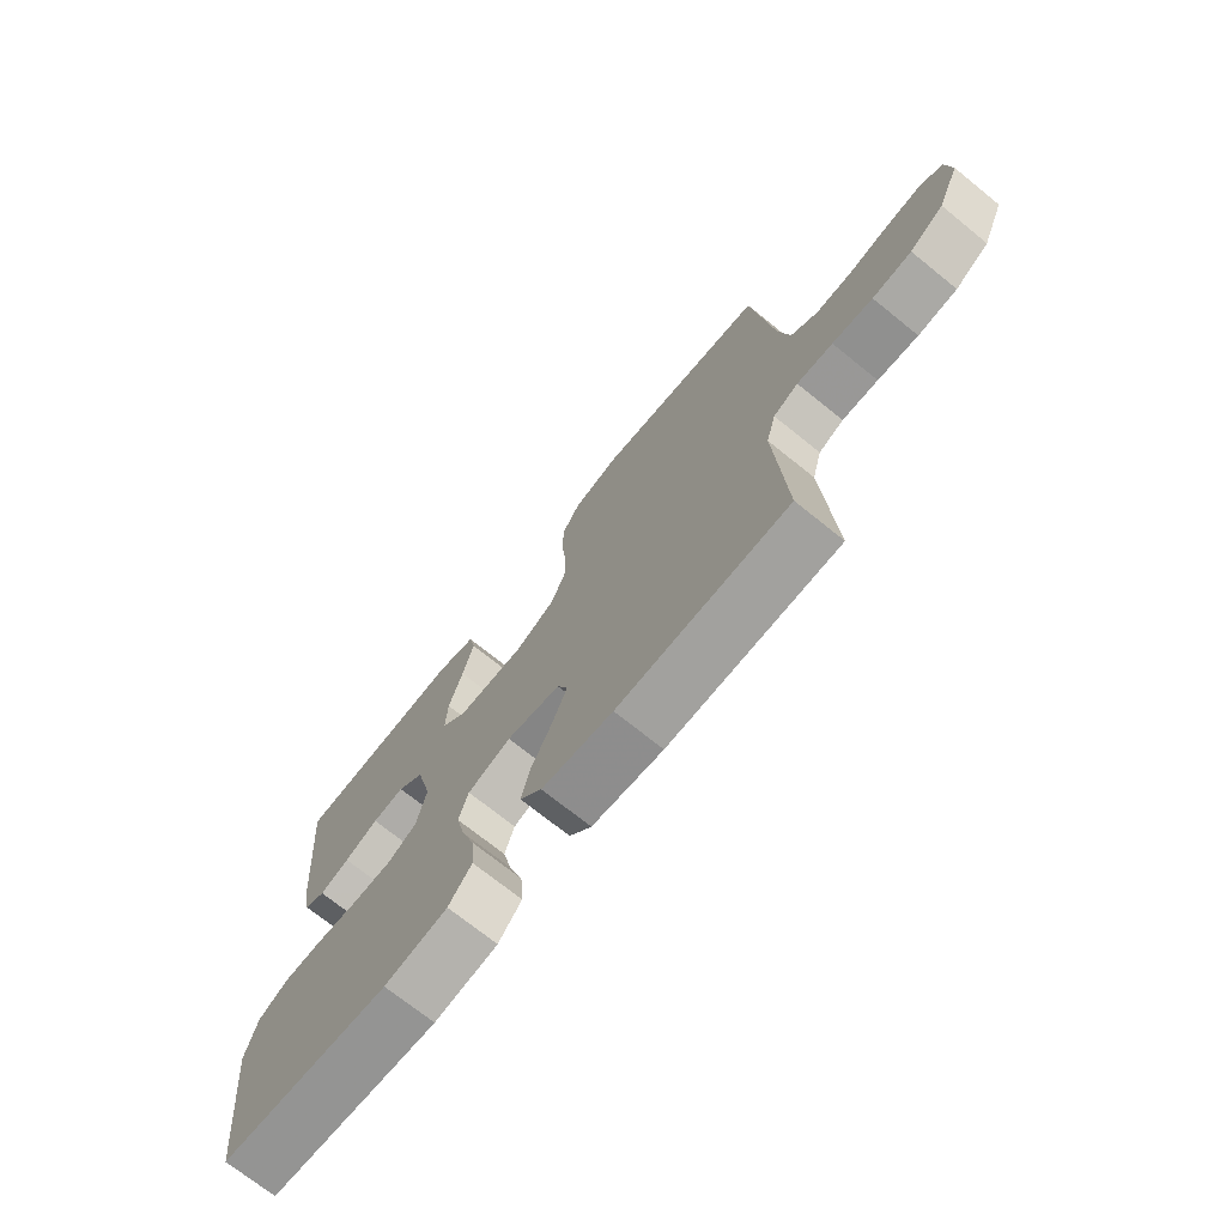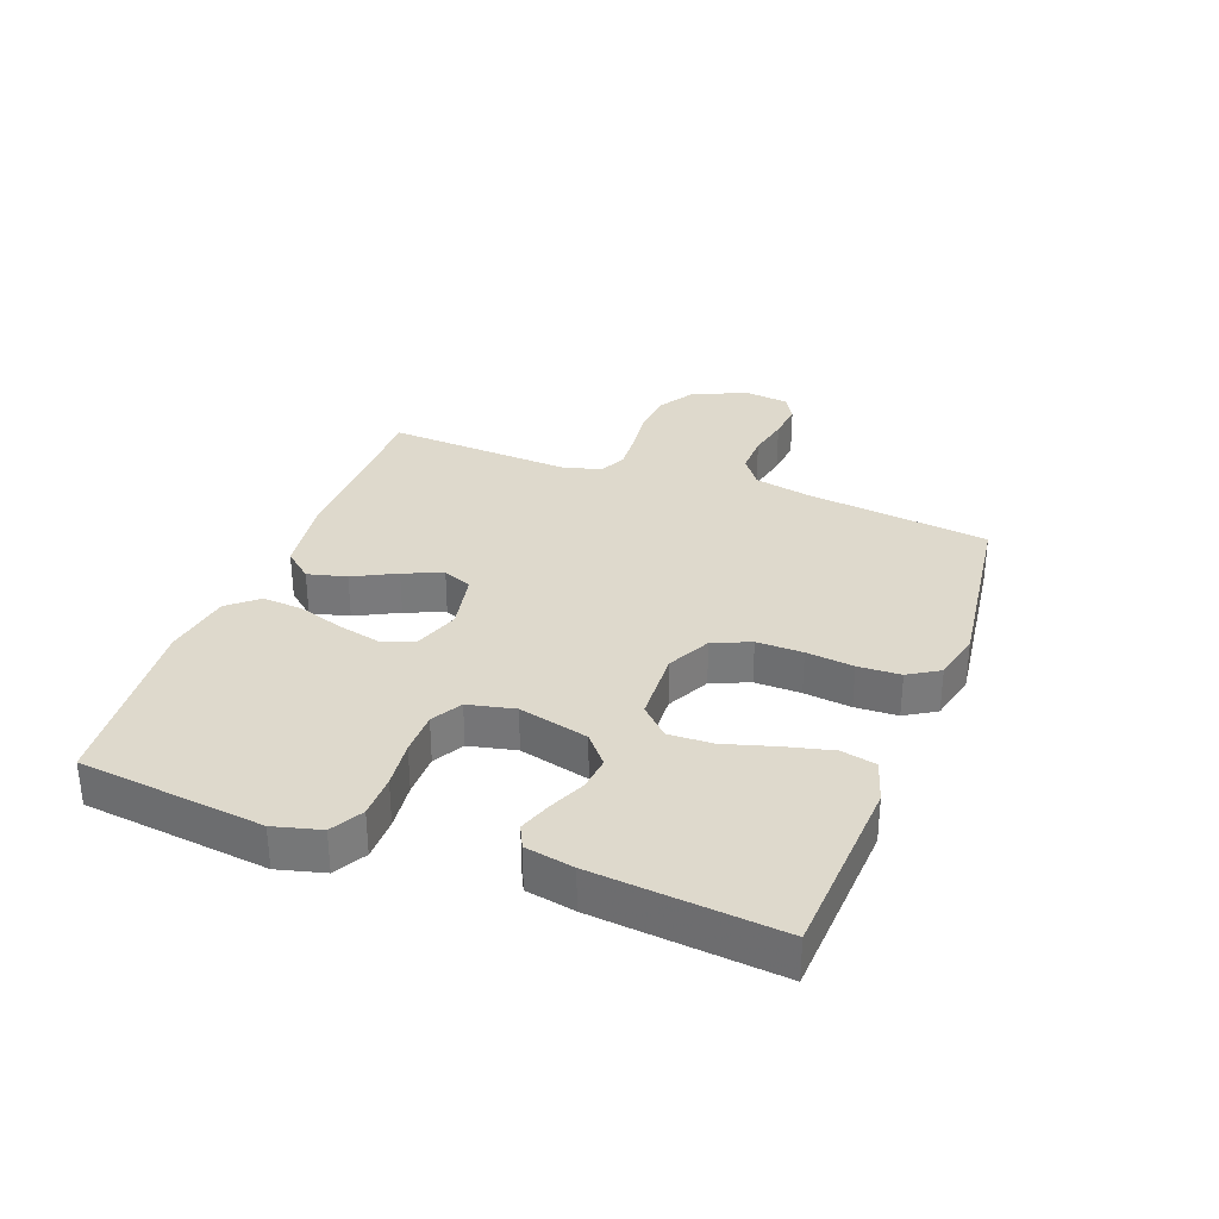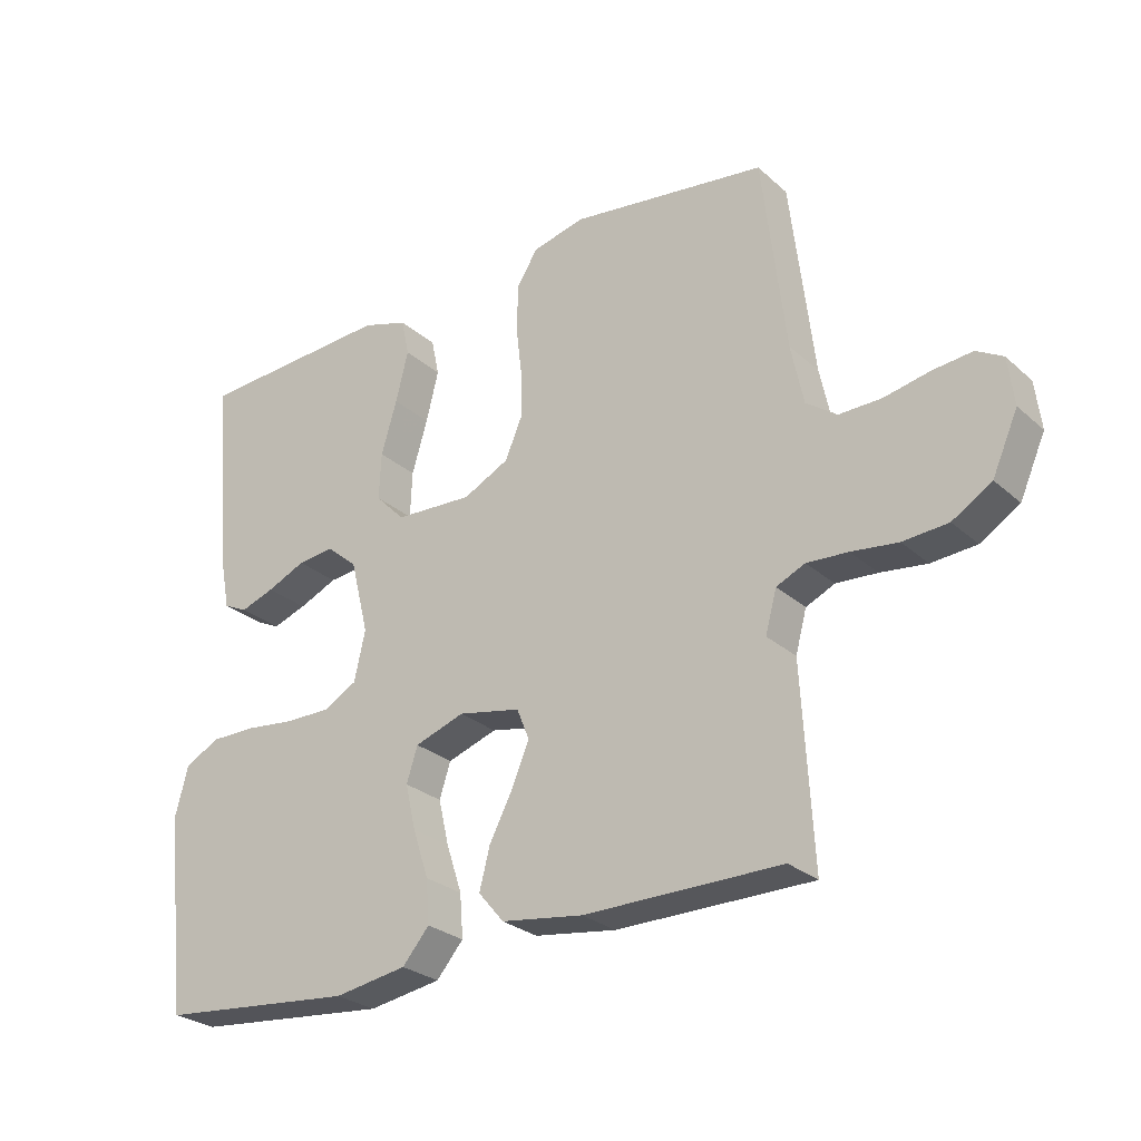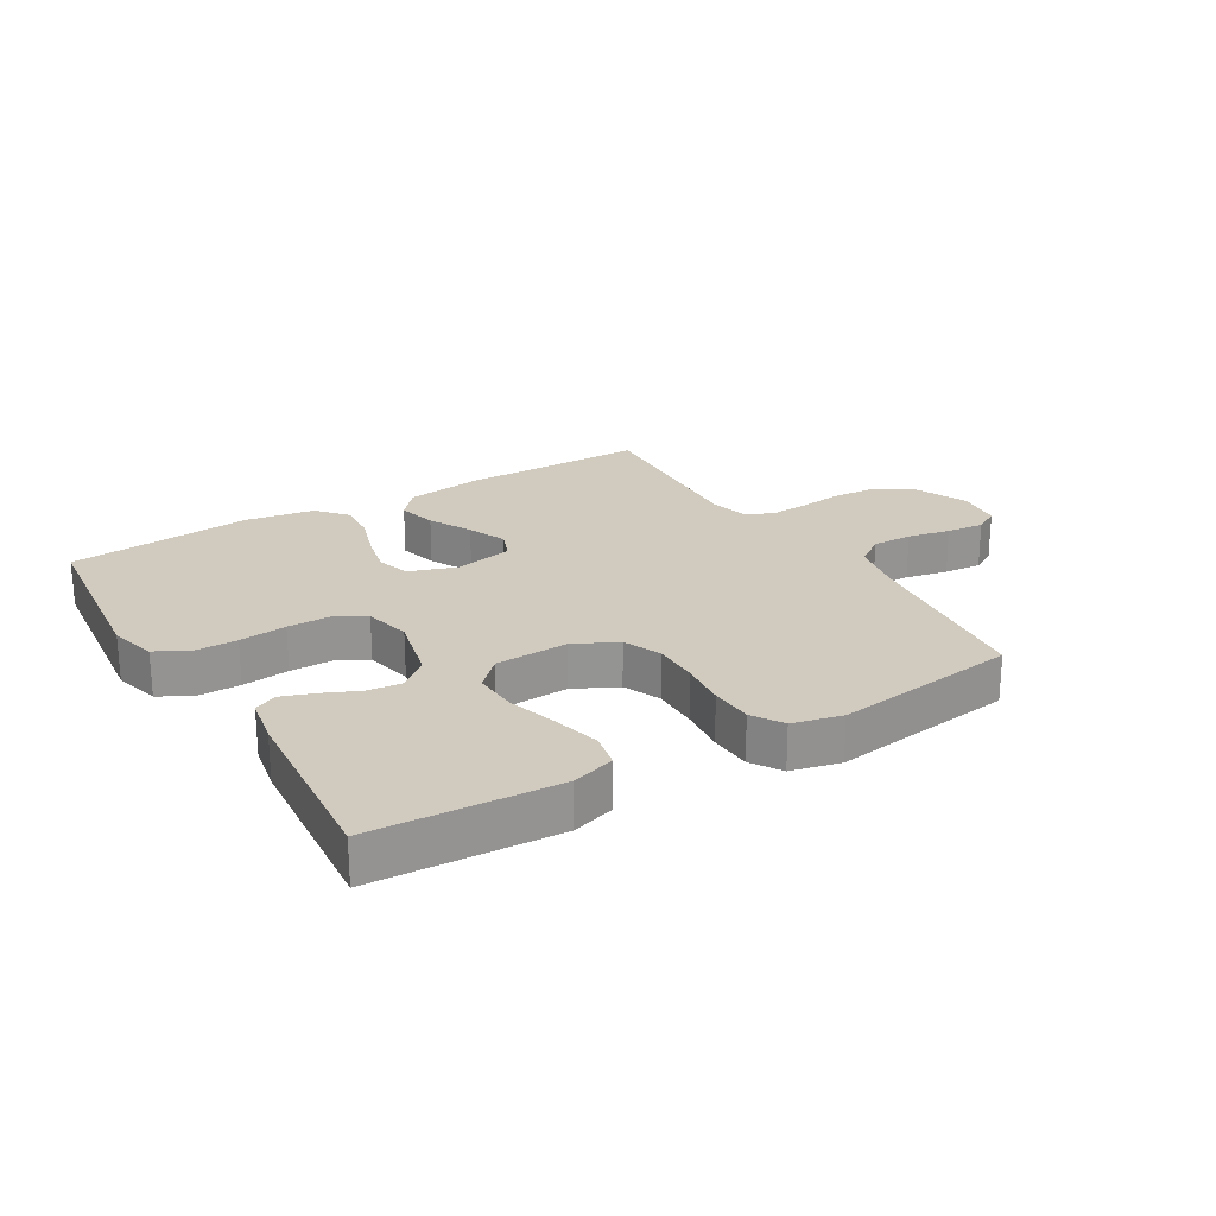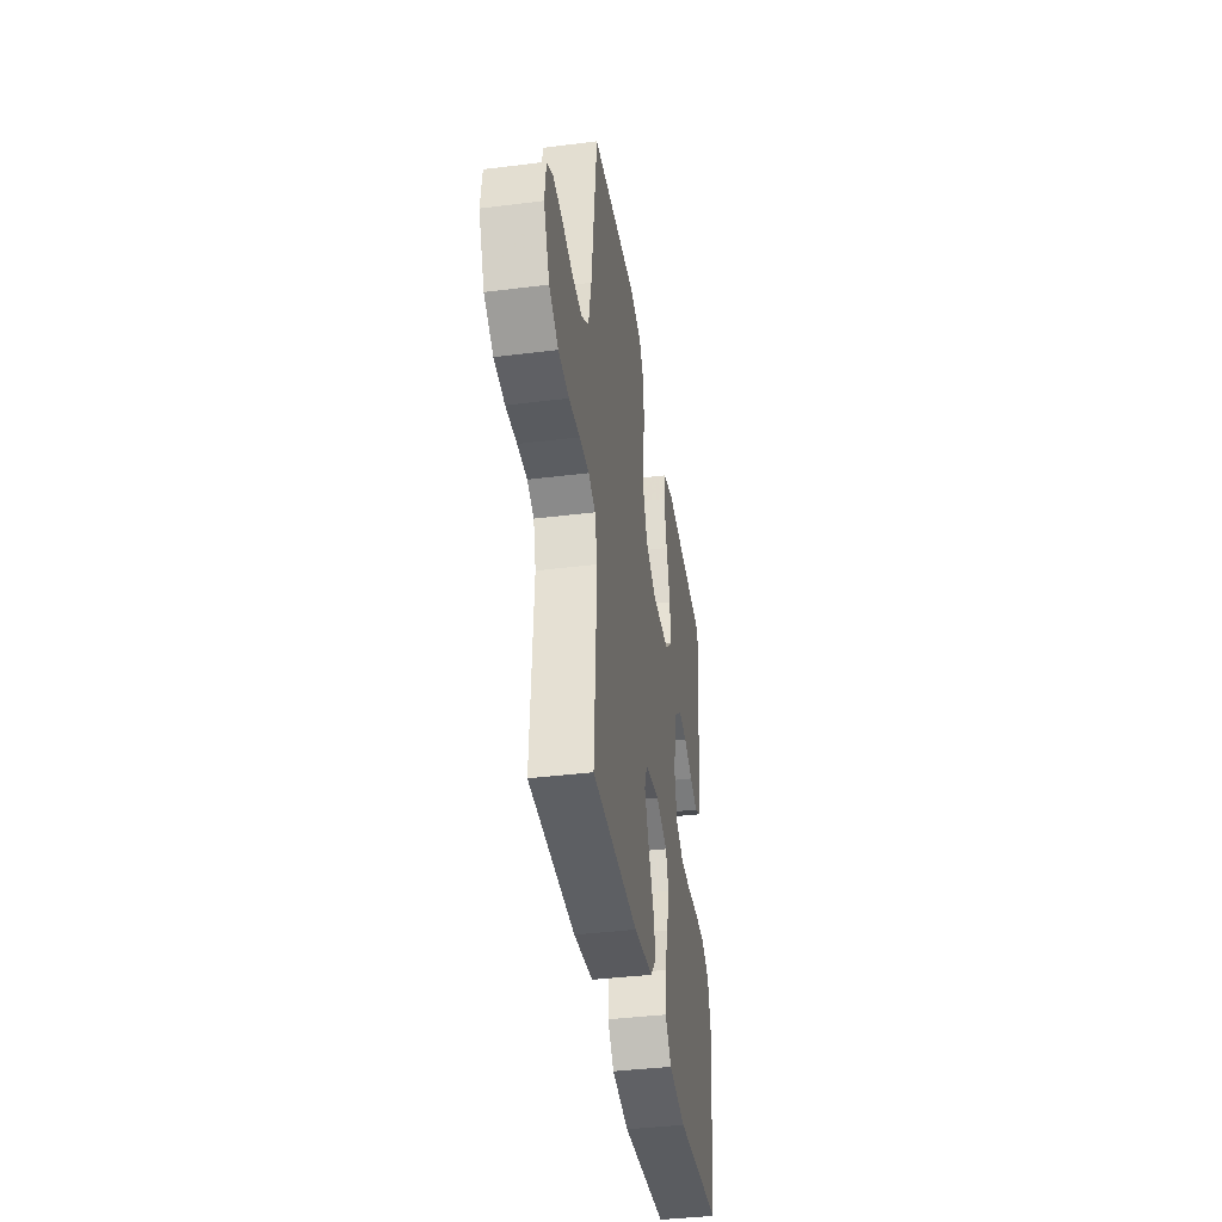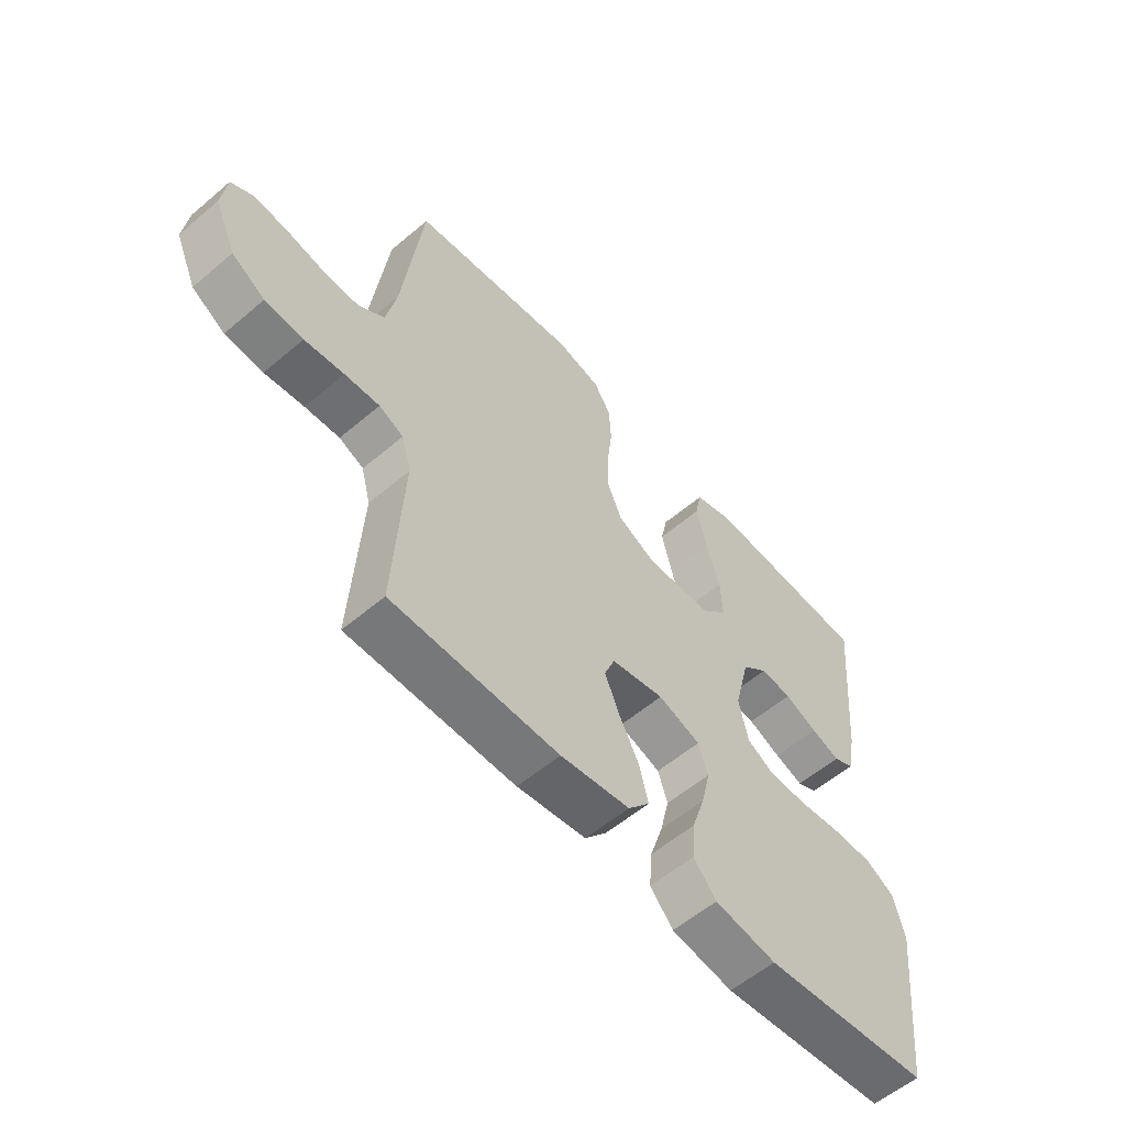
<metadata>
{"format":"obj","ext":"obj","renderer":"f3d","projection":"perspective","resolution":1024,"background":"white","views":[{"elev":-71.8,"azim":51.1,"up":"+Z"},{"elev":32.2,"azim":-69.3,"up":"+Y"},{"elev":-27.1,"azim":36.8,"up":"+Z"},{"elev":23.4,"azim":-31.0,"up":"+Y"},{"elev":-39.8,"azim":98.8,"up":"+Z"},{"elev":-57.2,"azim":131.4,"up":"+Z"}]}
</metadata>
<code>
v 0.5 0.07 0.5
v 0.536 0.07 0.2
v 0.555 0.07 0.109
v 0.602 0.07 0.075
v 0.667 0.07 0.076
v 0.736 0.07 0.09
v 0.797 0.07 0.096
v 0.837 0.07 0.073
v 0.846 0.07 0
v 0.807 0.07 -0.088
v 0.747 0.07 -0.125
v 0.678 0.07 -0.13
v 0.607 0.07 -0.121
v 0.544 0.07 -0.117
v 0.5 0.07 -0.137
v 0.483 0.07 -0.2
v 0.5 0.07 -0.5
v 0.2 0.07 -0.501
v 0.075 0.07 -0.483
v 0.036 0.07 -0.437
v 0.052 0.07 -0.374
v 0.088 0.07 -0.305
v 0.114 0.07 -0.242
v 0.095 0.07 -0.195
v 0 0.07 -0.176
v -0.076 0.07 -0.202
v -0.093 0.07 -0.255
v -0.077 0.07 -0.324
v -0.053 0.07 -0.397
v -0.048 0.07 -0.463
v -0.089 0.07 -0.511
v -0.2 0.07 -0.529
v -0.5 0.07 -0.5
v -0.534 0.07 -0.2
v -0.514 0.07 -0.124
v -0.462 0.07 -0.095
v -0.392 0.07 -0.095
v -0.315 0.07 -0.104
v -0.245 0.07 -0.104
v -0.196 0.07 -0.076
v -0.179 0.07 0
v -0.207 0.07 0.113
v -0.254 0.07 0.153
v -0.31 0.07 0.147
v -0.369 0.07 0.121
v -0.421 0.07 0.103
v -0.458 0.07 0.121
v -0.473 0.07 0.2
v -0.5 0.07 0.5
v -0.2 0.07 0.516
v -0.13 0.07 0.494
v -0.118 0.07 0.437
v -0.137 0.07 0.36
v -0.161 0.07 0.279
v -0.164 0.07 0.207
v -0.119 0.07 0.161
v 0 0.07 0.155
v 0.07 0.07 0.19
v 0.096 0.07 0.251
v 0.095 0.07 0.326
v 0.086 0.07 0.403
v 0.089 0.07 0.472
v 0.12 0.07 0.522
v 0.2 0.07 0.541
v 0.5 0 0.5
v 0.536 0 0.2
v 0.555 0 0.109
v 0.602 0 0.075
v 0.667 0 0.076
v 0.736 0 0.09
v 0.797 0 0.096
v 0.837 0 0.073
v 0.846 0 0
v 0.807 0 -0.088
v 0.747 0 -0.125
v 0.678 0 -0.13
v 0.607 0 -0.121
v 0.544 0 -0.117
v 0.5 0 -0.137
v 0.483 0 -0.2
v 0.5 0 -0.5
v 0.2 0 -0.501
v 0.075 0 -0.483
v 0.036 0 -0.437
v 0.052 0 -0.374
v 0.088 0 -0.305
v 0.114 0 -0.242
v 0.095 0 -0.195
v 0 0 -0.176
v -0.076 0 -0.202
v -0.093 0 -0.255
v -0.077 0 -0.324
v -0.053 0 -0.397
v -0.048 0 -0.463
v -0.089 0 -0.511
v -0.2 0 -0.529
v -0.5 0 -0.5
v -0.534 0 -0.2
v -0.514 0 -0.124
v -0.462 0 -0.095
v -0.392 0 -0.095
v -0.315 0 -0.104
v -0.245 0 -0.104
v -0.196 0 -0.076
v -0.179 0 0
v -0.207 0 0.113
v -0.254 0 0.153
v -0.31 0 0.147
v -0.369 0 0.121
v -0.421 0 0.103
v -0.458 0 0.121
v -0.473 0 0.2
v -0.5 0 0.5
v -0.2 0 0.516
v -0.13 0 0.494
v -0.118 0 0.437
v -0.137 0 0.36
v -0.161 0 0.279
v -0.164 0 0.207
v -0.119 0 0.161
v 0 0 0.155
v 0.07 0 0.19
v 0.096 0 0.251
v 0.095 0 0.326
v 0.086 0 0.403
v 0.089 0 0.472
v 0.12 0 0.522
v 0.2 0 0.541
f 63 64 1 2
f 60 61 62 63
f 59 60 63 2
f 58 59 2 3
f 57 58 3 4
f 56 57 4
f 51 52 53 54
f 49 50 51 54
f 49 54 55
f 48 49 55 56
f 44 45 46 47
f 44 47 48
f 43 44 48
f 35 36 37 38
f 35 38 39
f 34 35 39
f 33 34 39
f 32 33 39 40
f 28 29 30 31
f 27 28 31 32
f 26 27 32 40
f 19 20 21 22
f 19 22 23
f 16 17 18 19
f 15 16 19 23
f 14 15 23 24
f 10 11 12 13
f 10 13 14
f 9 10 14
f 5 6 7 8
f 4 5 8 9
f 43 48 56 4
f 25 26 40 41
f 25 41 42
f 24 25 42
f 14 24 42
f 14 42 43
f 4 9 14 43
f 66 65 128 127
f 127 126 125 124
f 66 127 124 123
f 67 66 123 122
f 68 67 122 121
f 68 121 120
f 118 117 116 115
f 118 115 114 113
f 119 118 113
f 120 119 113 112
f 111 110 109 108
f 112 111 108
f 112 108 107
f 102 101 100 99
f 103 102 99
f 103 99 98
f 103 98 97
f 104 103 97 96
f 95 94 93 92
f 96 95 92 91
f 104 96 91 90
f 86 85 84 83
f 87 86 83
f 83 82 81 80
f 87 83 80 79
f 88 87 79 78
f 77 76 75 74
f 78 77 74
f 78 74 73
f 72 71 70 69
f 73 72 69 68
f 68 120 112 107
f 105 104 90 89
f 106 105 89
f 106 89 88
f 106 88 78
f 107 106 78
f 107 78 73 68
f 1 65 66 2
f 2 66 67 3
f 3 67 68 4
f 4 68 69 5
f 5 69 70 6
f 6 70 71 7
f 7 71 72 8
f 8 72 73 9
f 9 73 74 10
f 10 74 75 11
f 11 75 76 12
f 12 76 77 13
f 13 77 78 14
f 14 78 79 15
f 15 79 80 16
f 16 80 81 17
f 17 81 82 18
f 18 82 83 19
f 19 83 84 20
f 20 84 85 21
f 21 85 86 22
f 22 86 87 23
f 23 87 88 24
f 24 88 89 25
f 25 89 90 26
f 26 90 91 27
f 27 91 92 28
f 28 92 93 29
f 29 93 94 30
f 30 94 95 31
f 31 95 96 32
f 32 96 97 33
f 33 97 98 34
f 34 98 99 35
f 35 99 100 36
f 36 100 101 37
f 37 101 102 38
f 38 102 103 39
f 39 103 104 40
f 40 104 105 41
f 41 105 106 42
f 42 106 107 43
f 43 107 108 44
f 44 108 109 45
f 45 109 110 46
f 46 110 111 47
f 47 111 112 48
f 48 112 113 49
f 49 113 114 50
f 50 114 115 51
f 51 115 116 52
f 52 116 117 53
f 53 117 118 54
f 54 118 119 55
f 55 119 120 56
f 56 120 121 57
f 57 121 122 58
f 58 122 123 59
f 59 123 124 60
f 60 124 125 61
f 61 125 126 62
f 62 126 127 63
f 63 127 128 64
f 64 128 65 1

</code>
